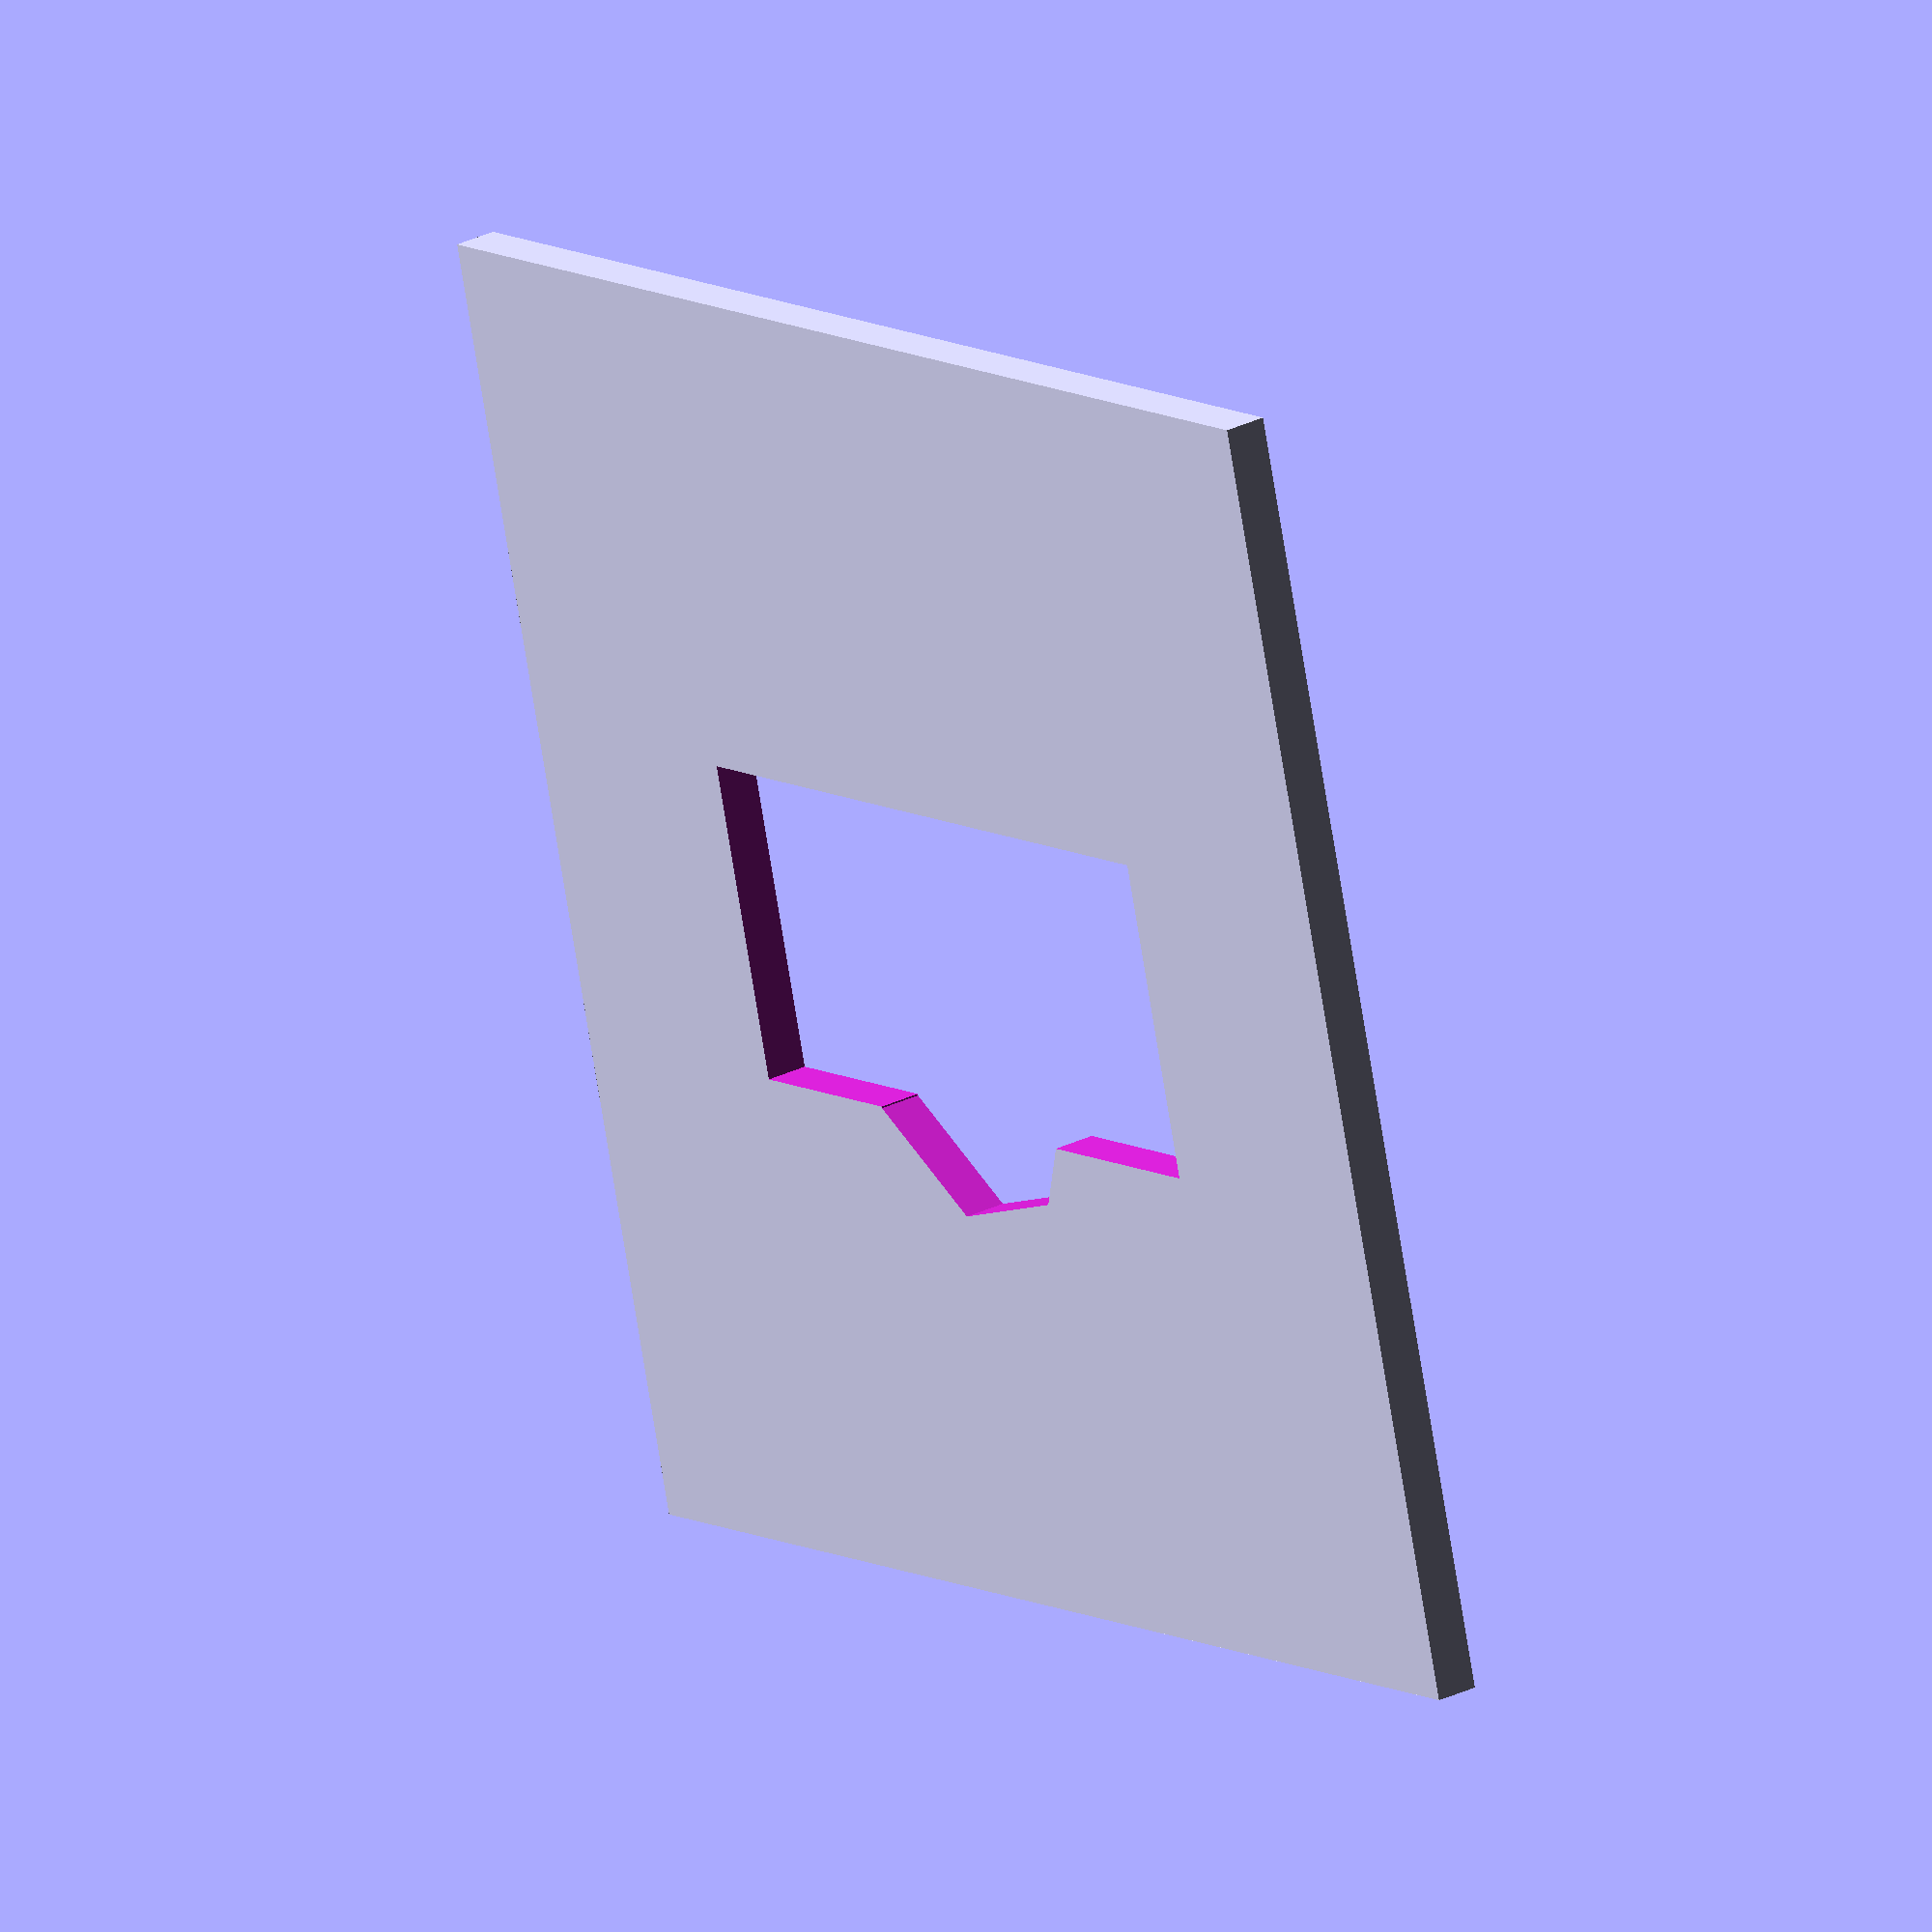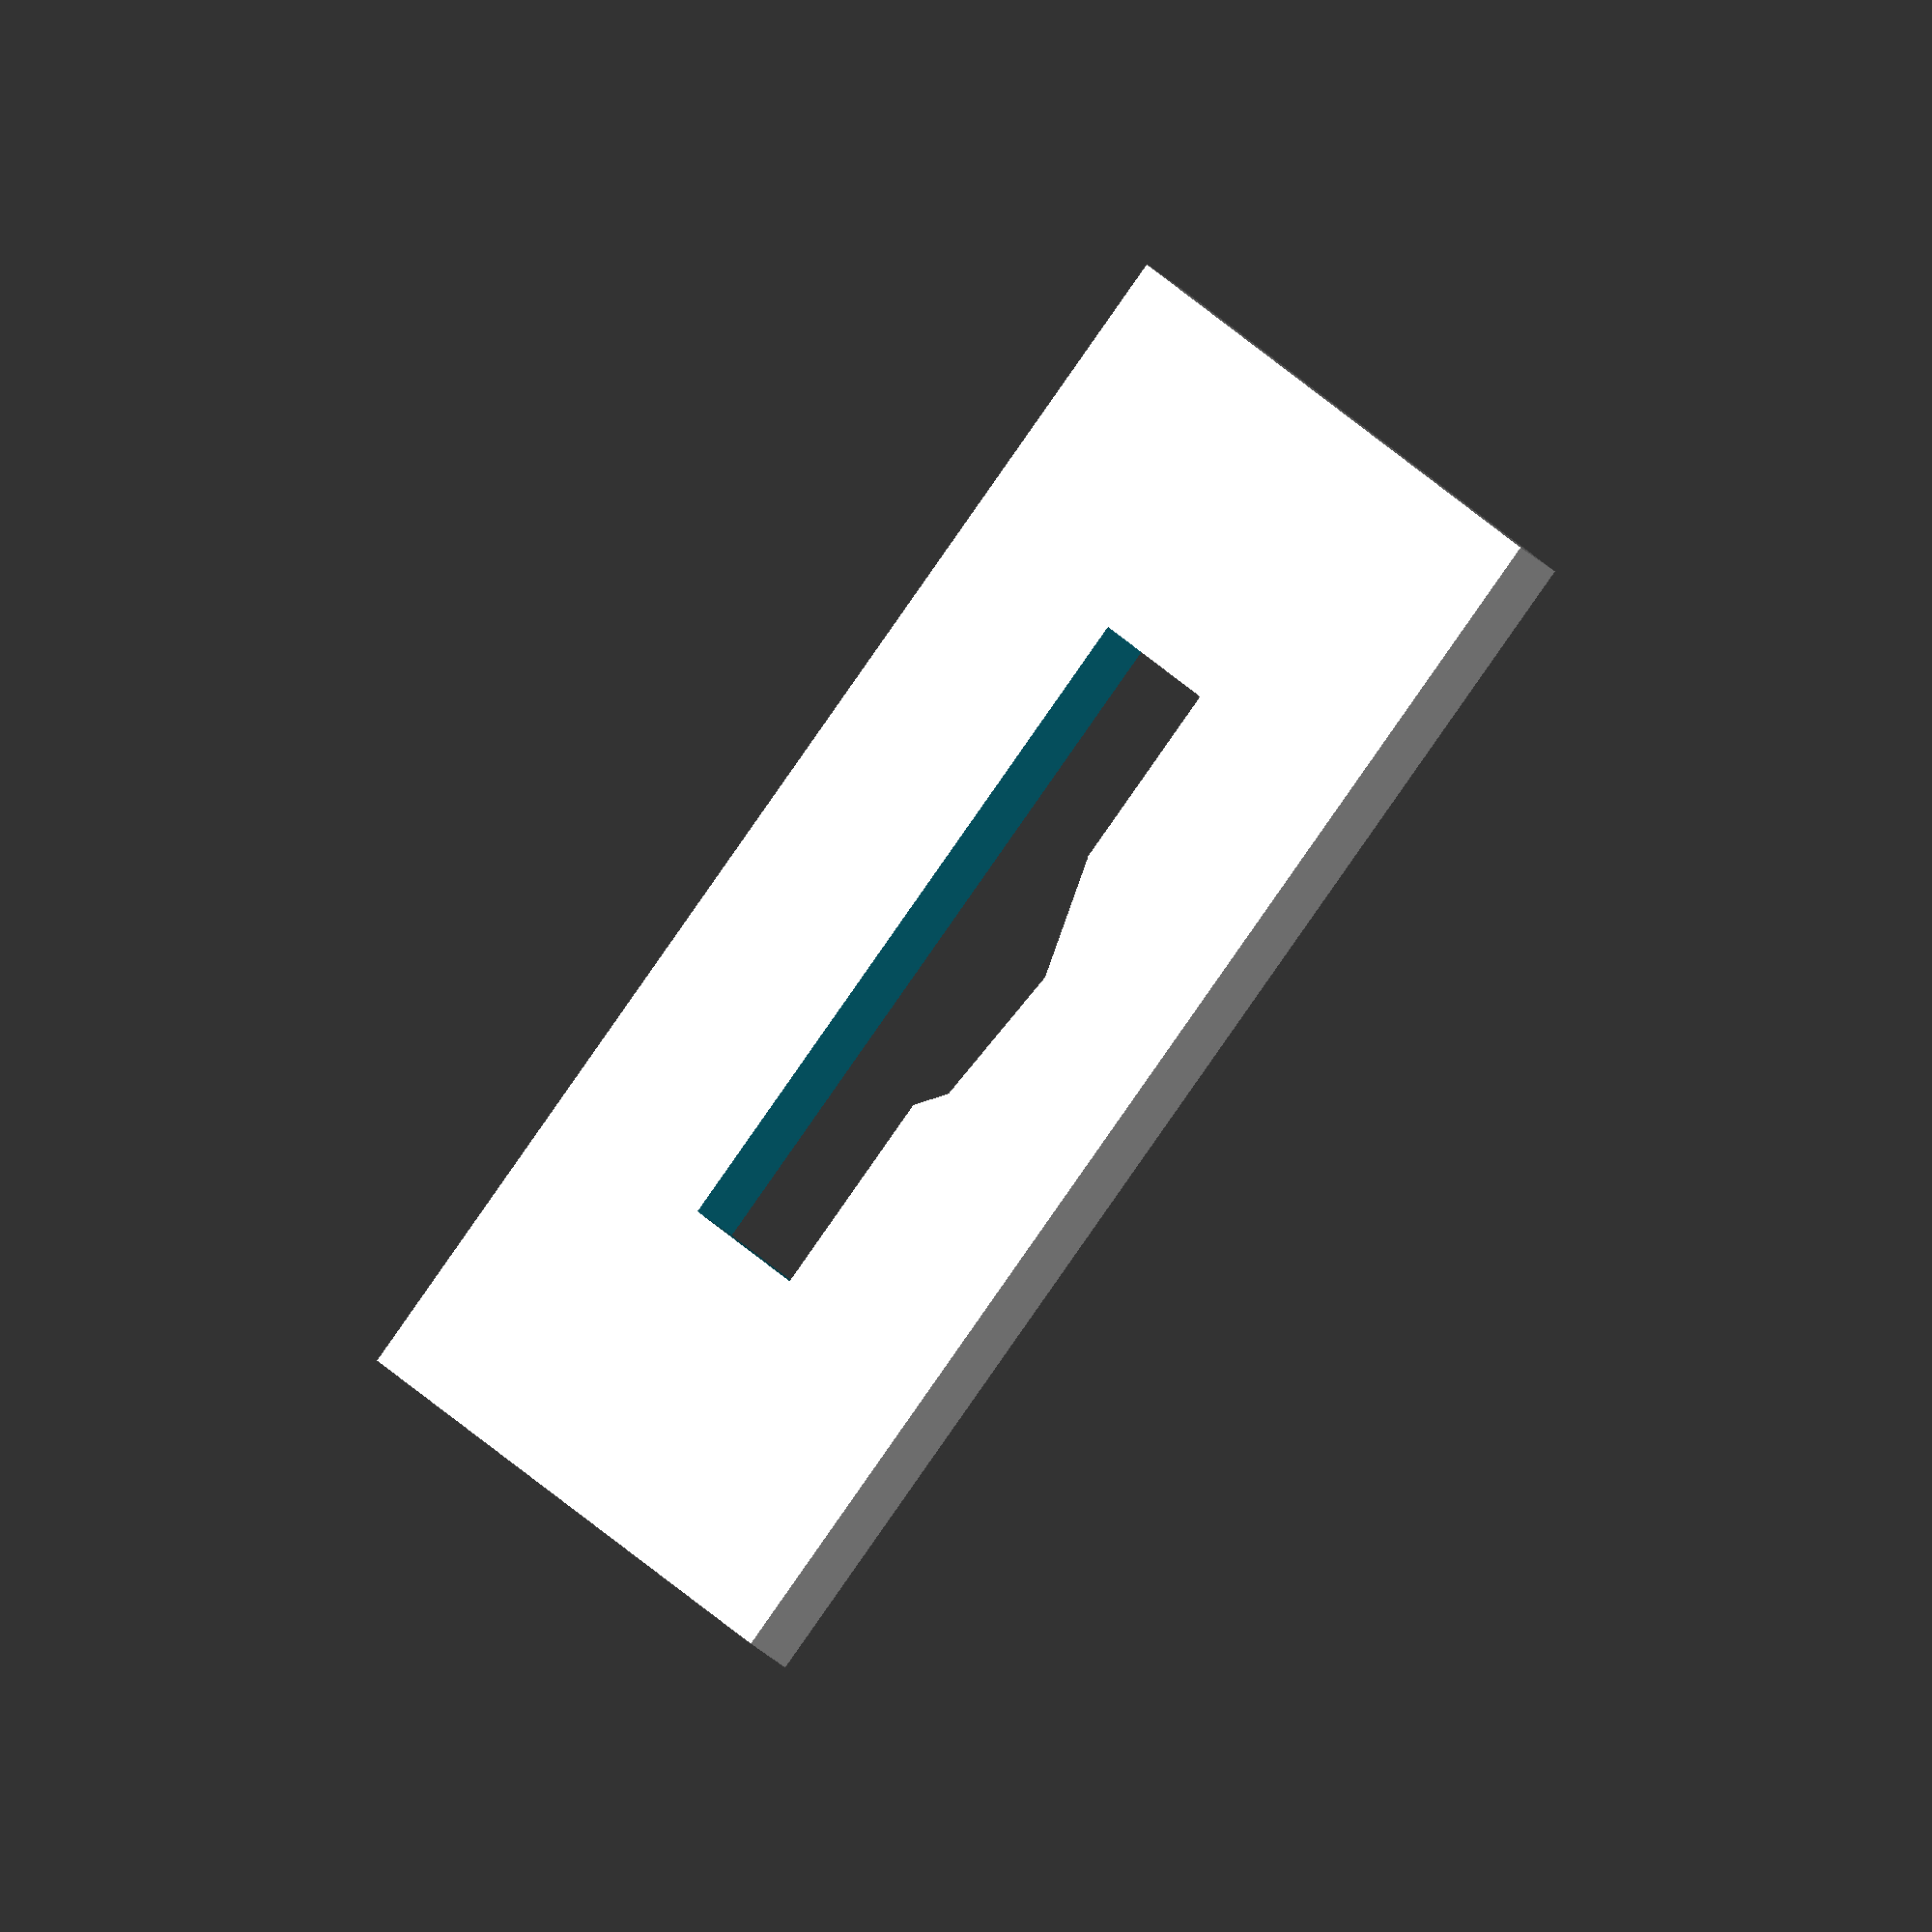
<openscad>


difference() {
    cube([15, 15, 0.5], center=true);
    cube([8, 3.7,1], center=true);
    translate([0, -1, -2]){
        cylinder(5, 2, 2);
    }
}


</openscad>
<views>
elev=331.3 azim=344.6 roll=53.4 proj=o view=wireframe
elev=56.8 azim=25.9 roll=230.3 proj=o view=wireframe
</views>
